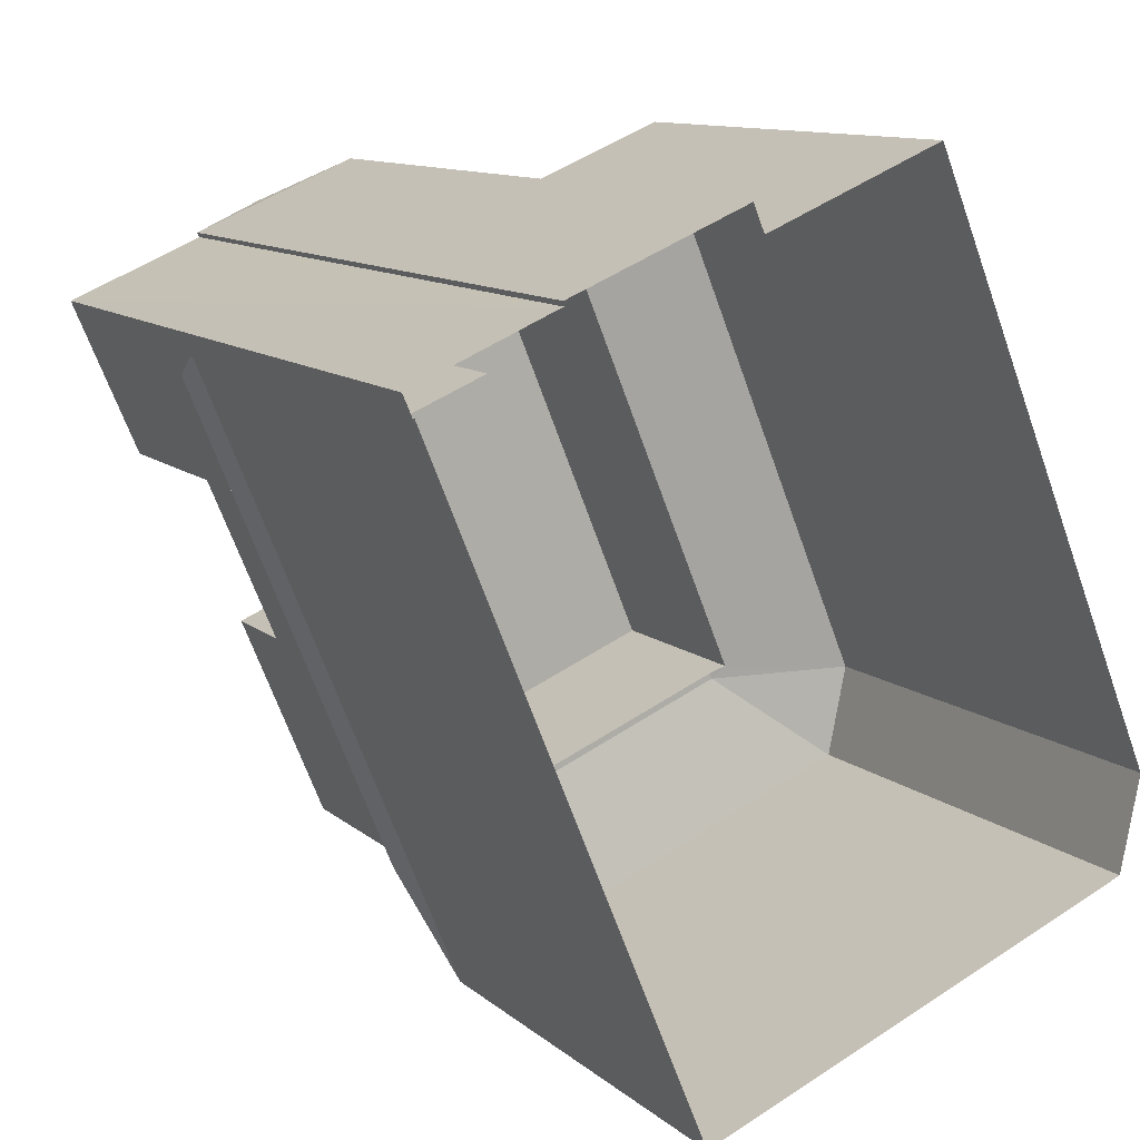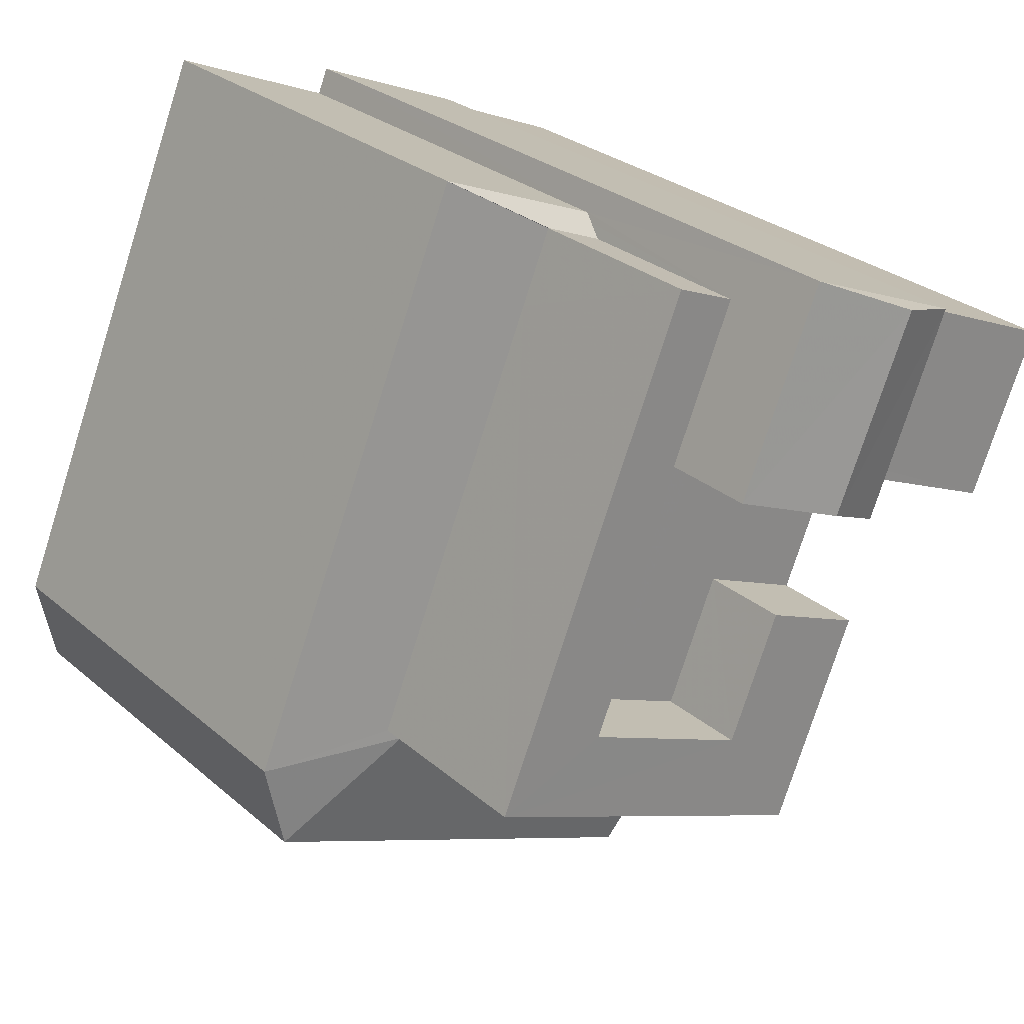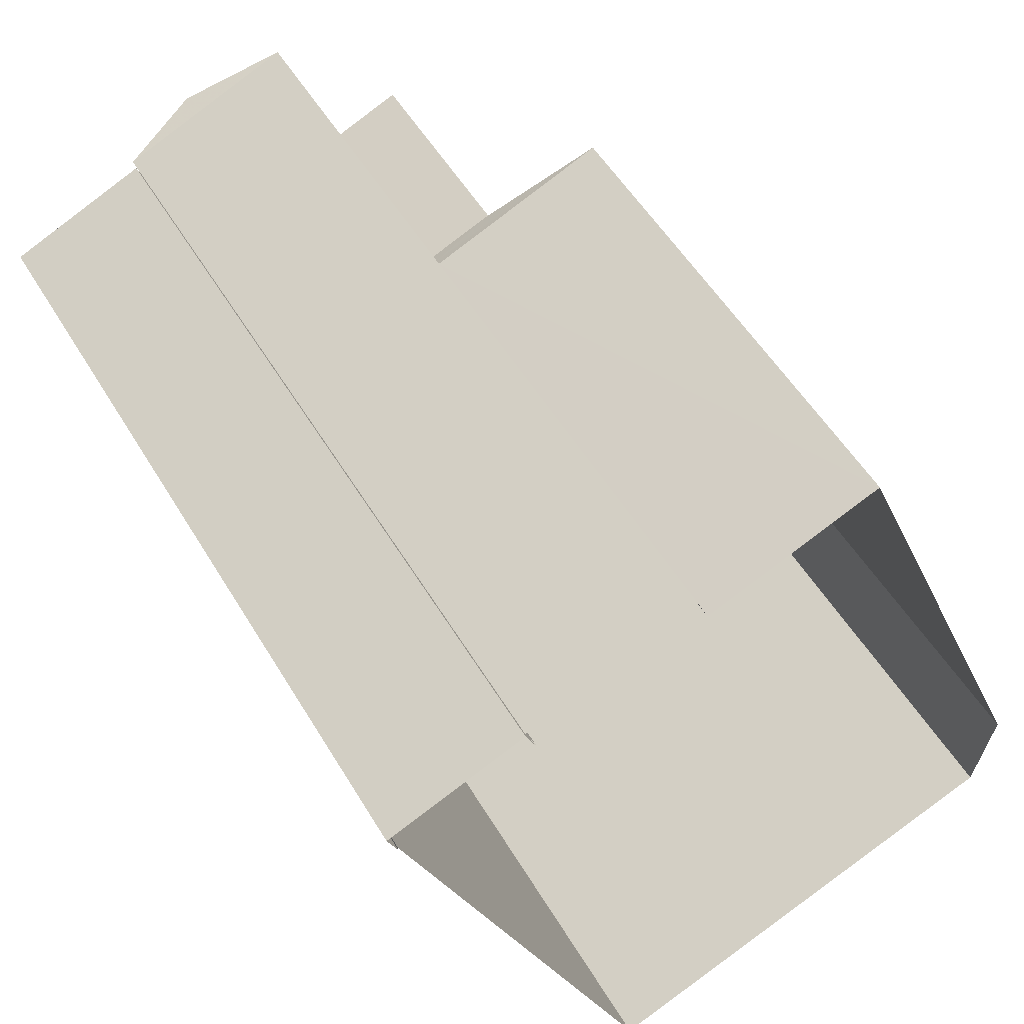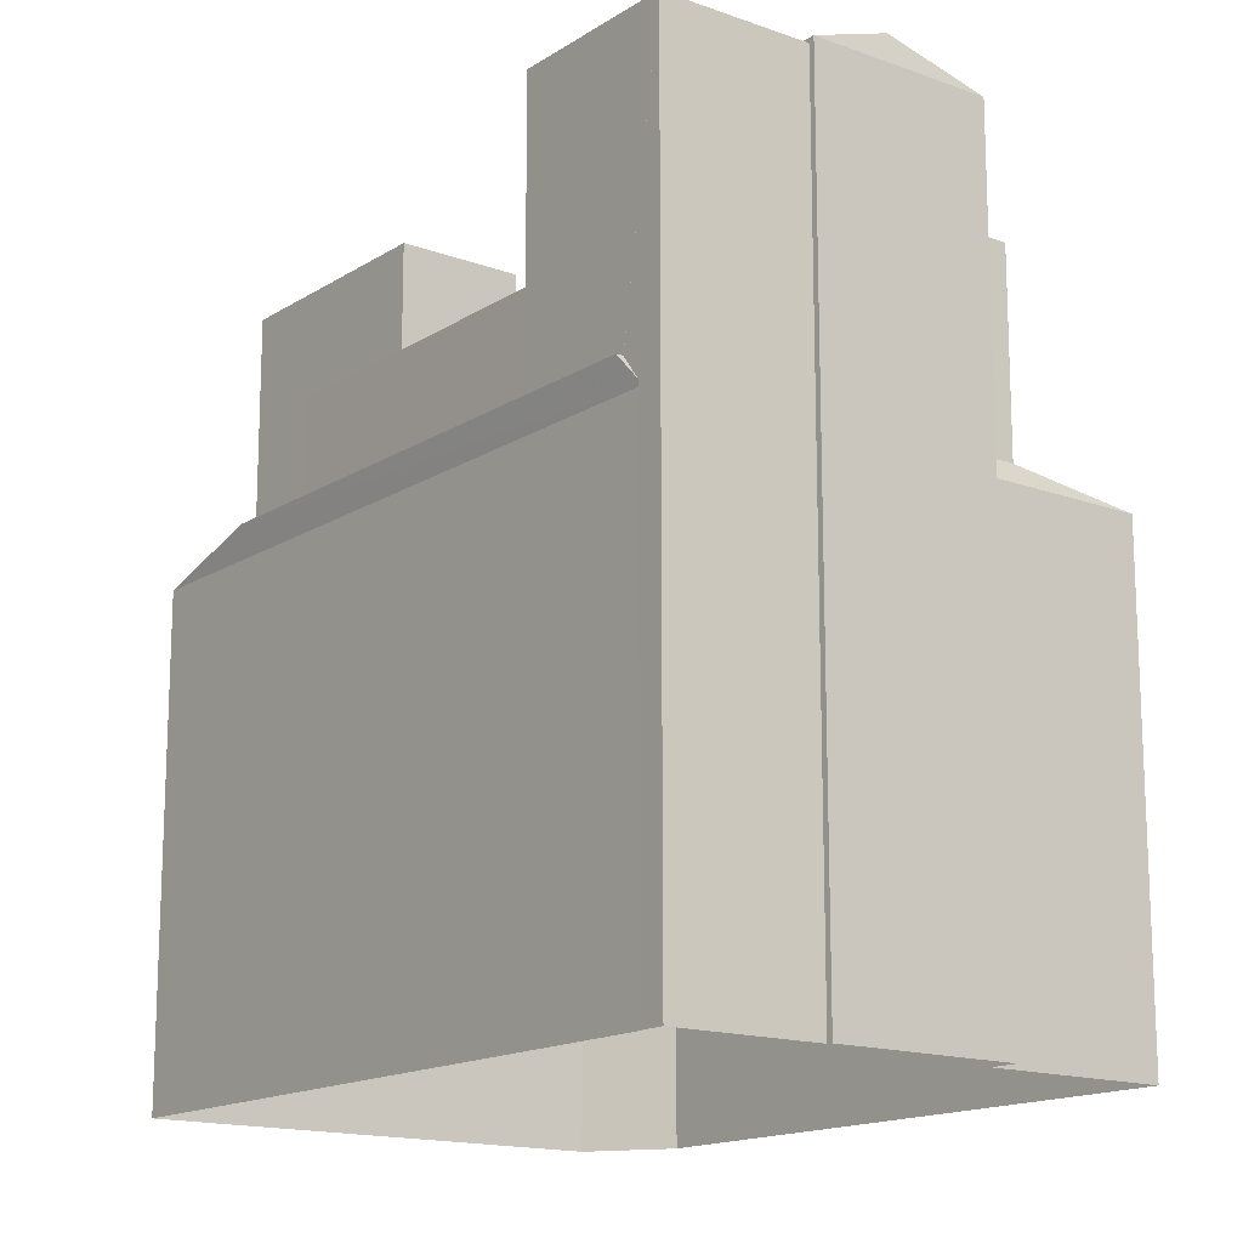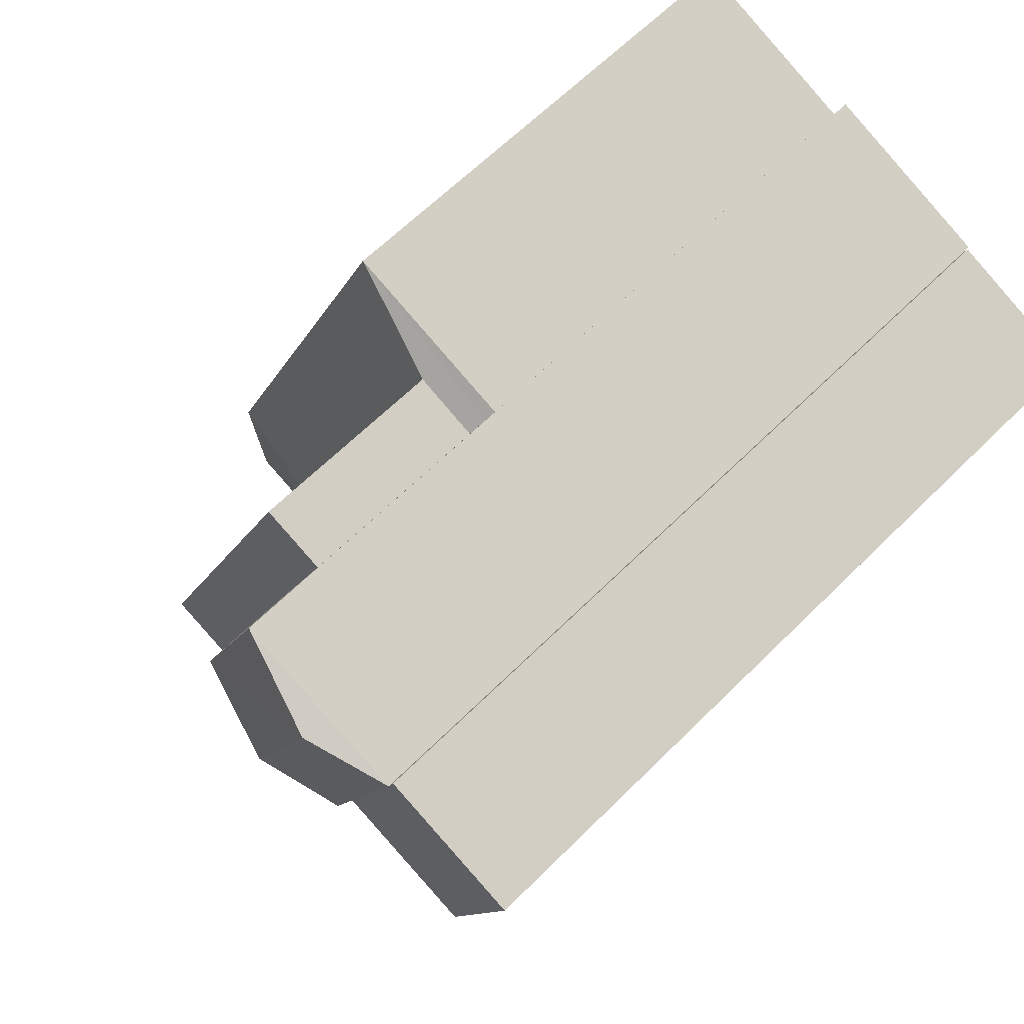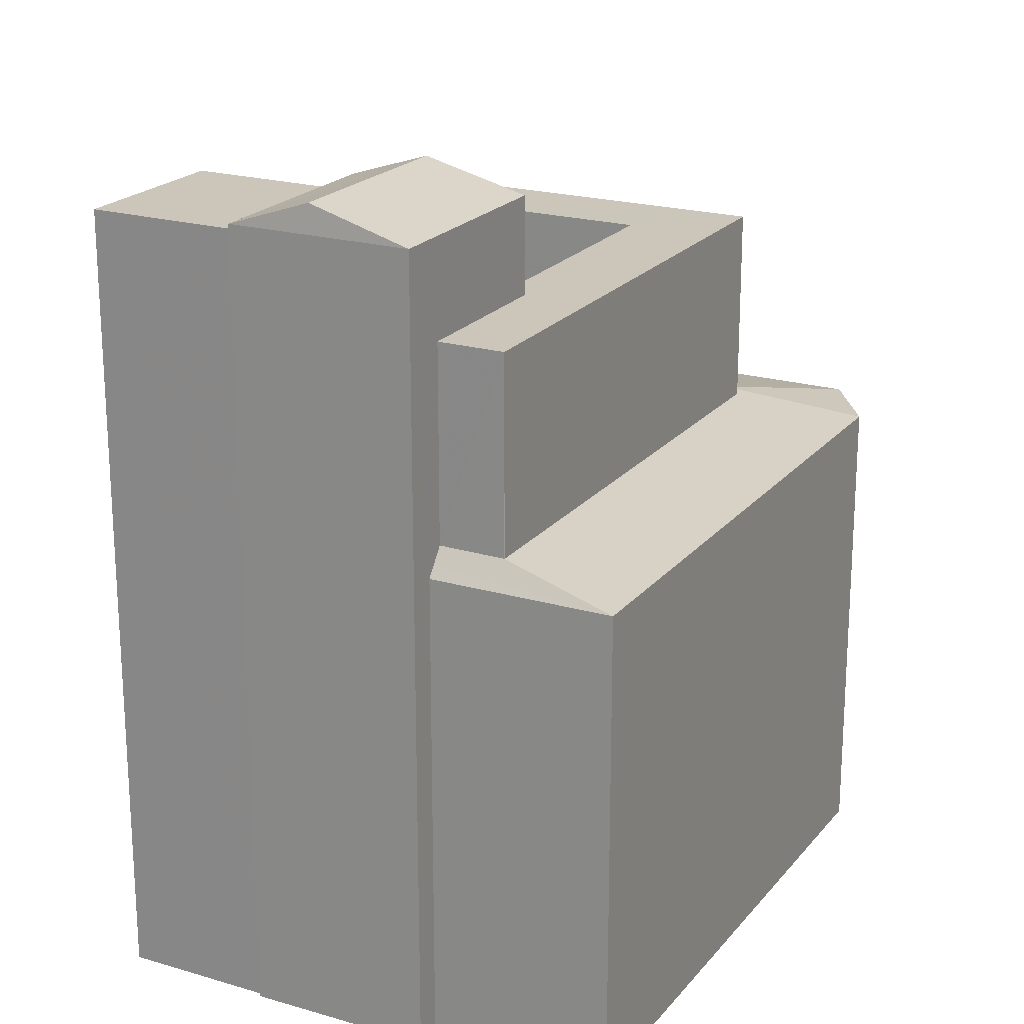
<metadata>
{"format":"obj","ext":"obj","renderer":"f3d","projection":"perspective","resolution":1024,"background":"white","views":[{"elev":11.2,"azim":151.9,"up":"+Y"},{"elev":27.5,"azim":-37.7,"up":"+Y"},{"elev":52.9,"azim":149.9,"up":"+Y"},{"elev":-15.5,"azim":119.9,"up":"+Z"},{"elev":62.4,"azim":44.6,"up":"+Y"},{"elev":21.0,"azim":-174.7,"up":"+Z"}]}
</metadata>
<code>
v -7002 -3.71e+04 11.35
v -7003 -3.71e+04 16.33
v -7003 -3.71e+04 11.35
v -7002 -3.71e+04 16.33
v -7002 -3.71e+04 10.92
v -7002 -3.71e+04 2.407
v -7002 -3.71e+04 2.407
v -7002 -3.71e+04 11.34
v -7004 -3.71e+04 2.408
v -7004 -3.71e+04 10.84
v -7004 -3.709e+04 2.408
v -7005 -3.71e+04 13.05
v -7005 -3.71e+04 16.33
v -7005 -3.71e+04 13.05
v -7005 -3.71e+04 11.2
v -7005 -3.71e+04 11.31
v -7004 -3.709e+04 16.33
v -7005 -3.71e+04 16.33
v -7005 -3.71e+04 13.05
v -7003 -3.71e+04 13.04
v -7003 -3.71e+04 11.35
v -7005 -3.71e+04 11.31
v -7005 -3.71e+04 13.05
v -7005 -3.71e+04 13.04
v -7005 -3.71e+04 11.35
v -7004 -3.71e+04 2.408
v -7004 -3.709e+04 2.408
v -7004 -3.71e+04 10.84
v -7006 -3.71e+04 13.05
v -7006 -3.71e+04 16.43
v -7004 -3.709e+04 16.43
v -7005 -3.71e+04 11.2
v -7007 -3.709e+04 2.409
v -7007 -3.709e+04 10.84
v -7007 -3.709e+04 2.409
v -7009 -3.71e+04 14.74
v -7009 -3.71e+04 16.43
v -7008 -3.709e+04 14.74
v -7008 -3.709e+04 11.02
v -7008 -3.709e+04 11.29
v -7007 -3.709e+04 16.43
v -7008 -3.71e+04 13.05
v -7008 -3.71e+04 14.74
v -7002 -3.71e+04 10.83
v -7002 -3.71e+04 2.407
v -7011 -3.709e+04 2.41
v -7011 -3.709e+04 10.84
v -7015 -3.71e+04 10.84
v -7015 -3.71e+04 2.41
v -7007 -3.711e+04 10.83
v -7007 -3.711e+04 2.406
v -7002 -3.71e+04 10.83
v -7014 -3.71e+04 10.84
v -7014 -3.71e+04 2.409
v -7009 -3.709e+04 14.74
v -7009 -3.709e+04 11.29
v -7009 -3.709e+04 11.29
v -7010 -3.71e+04 14.74
v -7010 -3.71e+04 13.05
v -7007 -3.71e+04 14.73
v -7007 -3.71e+04 13.04
v -7006 -3.71e+04 13.04
v -7006 -3.71e+04 14.73
v -7004 -3.71e+04 14.73
v -7004 -3.71e+04 13.04
v -7006 -3.711e+04 11.35
v -7006 -3.711e+04 14.73
v -7012 -3.71e+04 11.28
v -7012 -3.71e+04 11.35
v -7012 -3.71e+04 14.74
v -7009 -3.71e+04 11.29
v -7007 -3.71e+04 16.93
v -7006 -3.709e+04 16.93
v -7012 -3.71e+04 11.35
v -7002 -3.71e+04 11.35
v -7006 -3.711e+04 11.35
f 35 27 26
f 33 35 26
f 49 46 33
f 6 45 11
f 54 49 51
f 7 45 6
f 45 9 11
f 51 26 9
f 45 51 9
f 49 33 26
f 26 51 49
f 1 2 3
f 2 1 4
f 4 5 6
f 6 5 7
f 8 5 4
f 8 4 1
f 9 10 11
f 12 13 14
f 15 16 14
f 10 15 14
f 11 10 17
f 14 13 17
f 10 14 17
f 11 4 6
f 11 17 4
f 18 19 20
f 18 20 2
f 20 3 2
f 20 21 3
f 16 22 23
f 14 16 23
f 24 25 21
f 20 24 21
f 26 27 28
f 29 18 30
f 27 31 28
f 32 28 23
f 31 30 13
f 22 32 23
f 18 29 19
f 12 23 13
f 13 30 18
f 28 31 23
f 23 31 13
f 33 34 35
f 36 37 38
f 39 40 38
f 35 34 41
f 38 37 41
f 34 39 38
f 34 38 41
f 31 27 35
f 41 31 35
f 42 29 43
f 36 43 37
f 37 43 30
f 43 29 30
f 7 44 45
f 7 5 44
f 10 26 28
f 10 9 26
f 34 46 47
f 34 33 46
f 48 47 46
f 49 48 46
f 50 51 52
f 52 45 44
f 52 51 45
f 50 53 54
f 51 50 54
f 53 49 54
f 53 48 49
f 40 55 38
f 56 55 57
f 55 40 57
f 42 58 59
f 42 43 58
f 59 58 60
f 61 59 60
f 62 60 63
f 62 61 60
f 62 63 64
f 65 62 64
f 65 64 24
f 25 24 66
f 66 24 67
f 24 64 67
f 68 69 70
f 69 67 70
f 69 66 67
f 56 71 55
f 71 70 55
f 71 68 70
f 17 13 4
f 4 13 2
f 13 18 2
f 24 20 65
f 20 19 29
f 61 62 59
f 59 62 42
f 62 29 42
f 62 65 29
f 65 20 29
f 12 14 23
f 31 72 30
f 73 72 31
f 72 73 37
f 37 73 41
f 73 31 41
f 72 37 30
f 53 74 48
f 74 68 48
f 48 68 71
f 69 68 74
f 48 71 47
f 56 57 47
f 71 56 47
f 39 34 47
f 5 8 75
f 10 28 32
f 15 10 32
f 8 1 75
f 39 47 57
f 40 39 57
f 15 32 22
f 16 15 22
f 5 76 52
f 52 44 5
f 75 76 5
f 50 52 76
f 74 53 50
f 50 76 74
f 1 3 75
f 75 3 76
f 76 66 74
f 66 69 74
f 3 21 25
f 76 25 66
f 76 3 25
f 64 60 67
f 60 70 67
f 70 36 55
f 60 64 63
f 55 36 38
f 43 36 58
f 58 70 60
f 58 36 70

</code>
